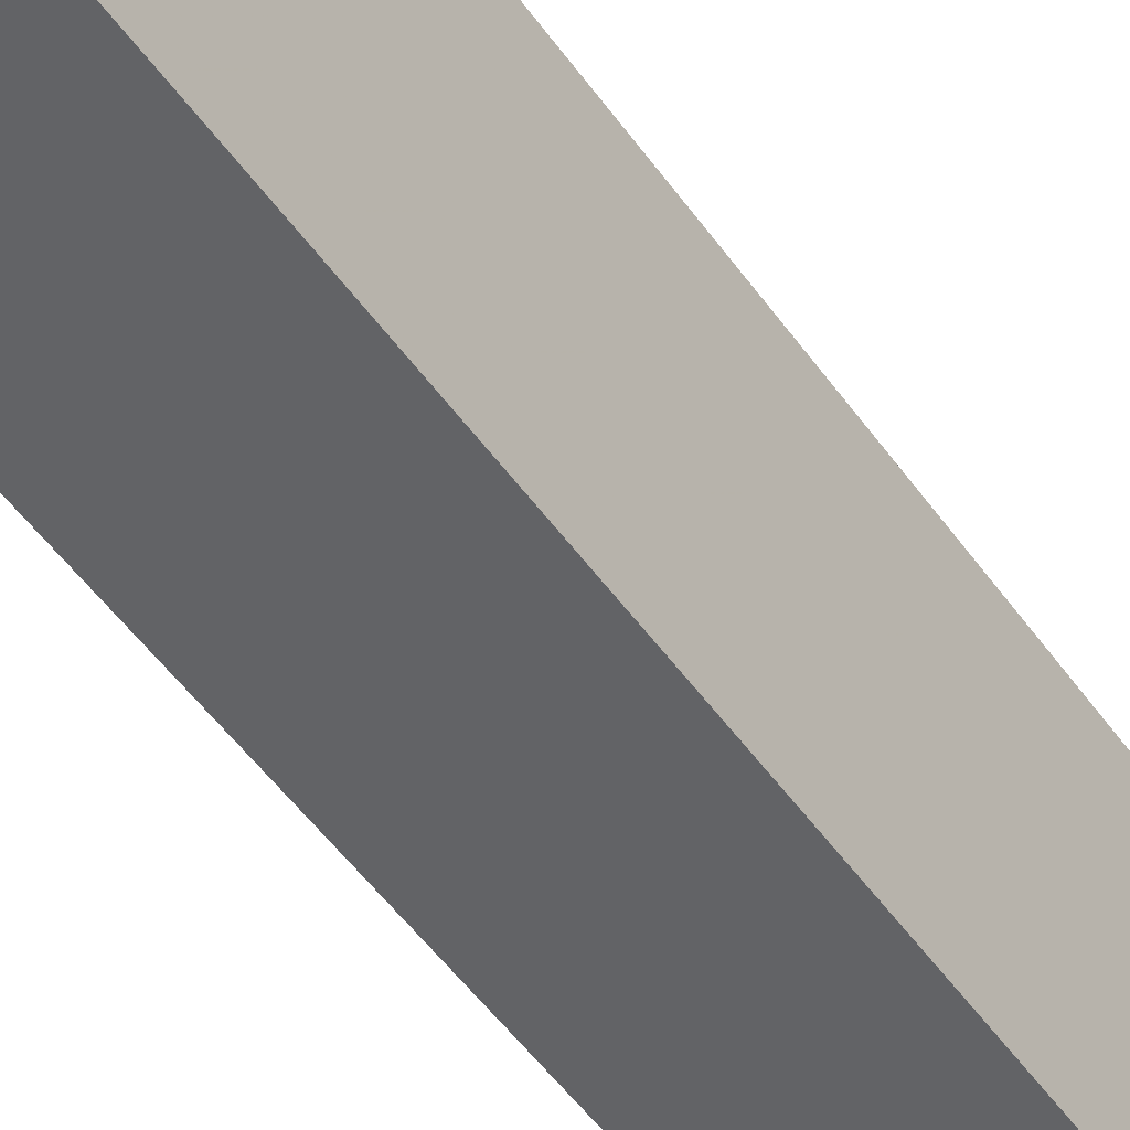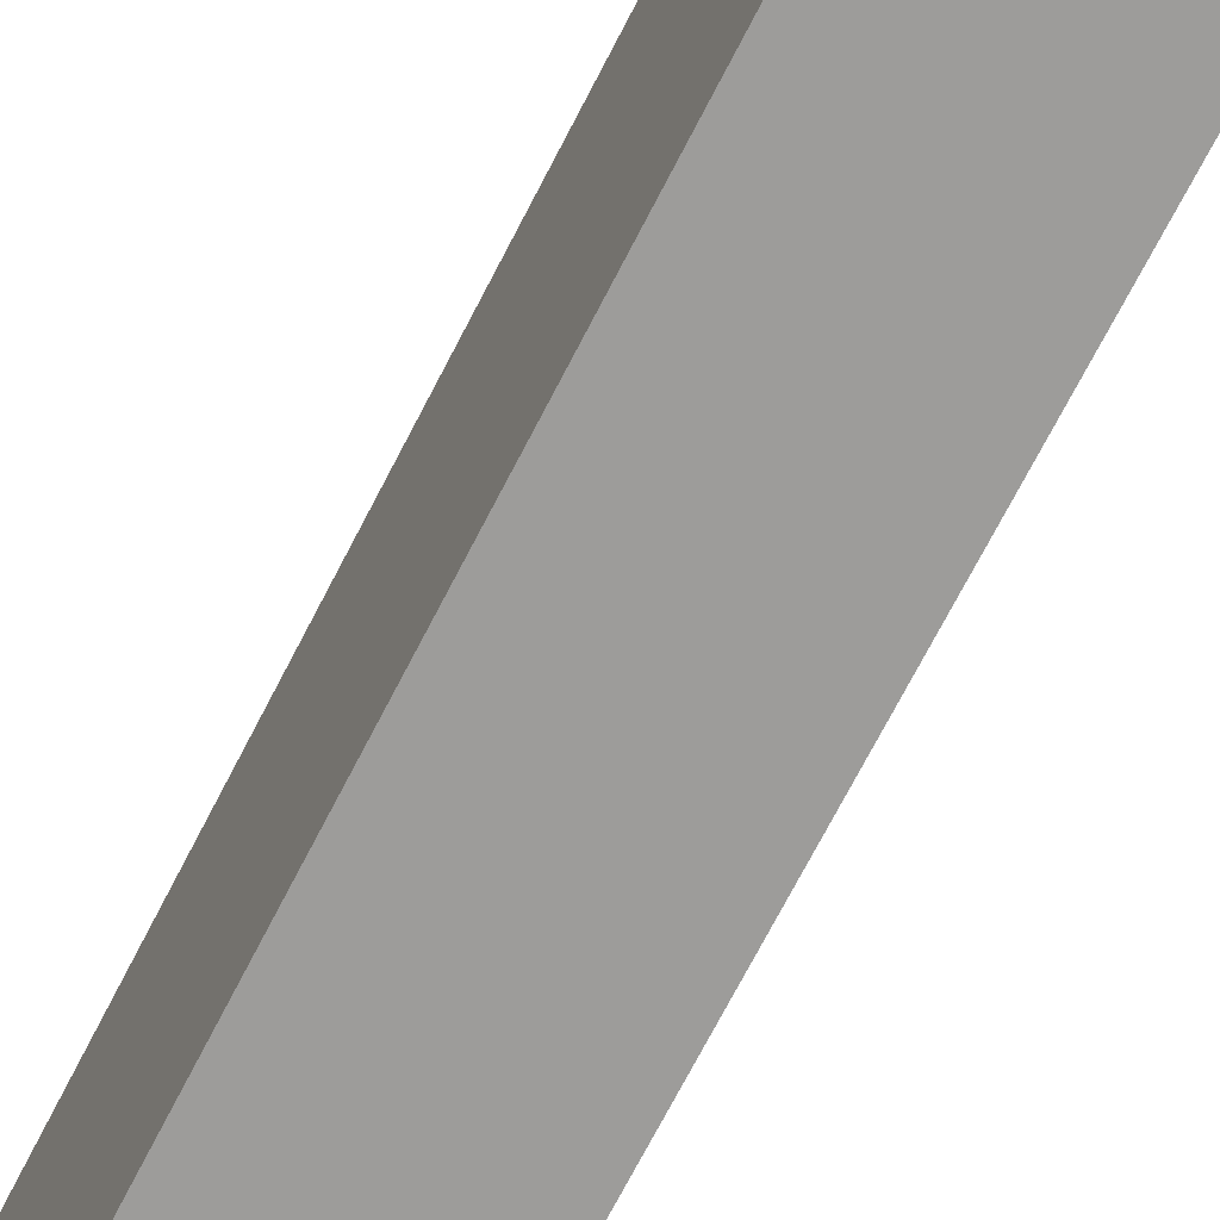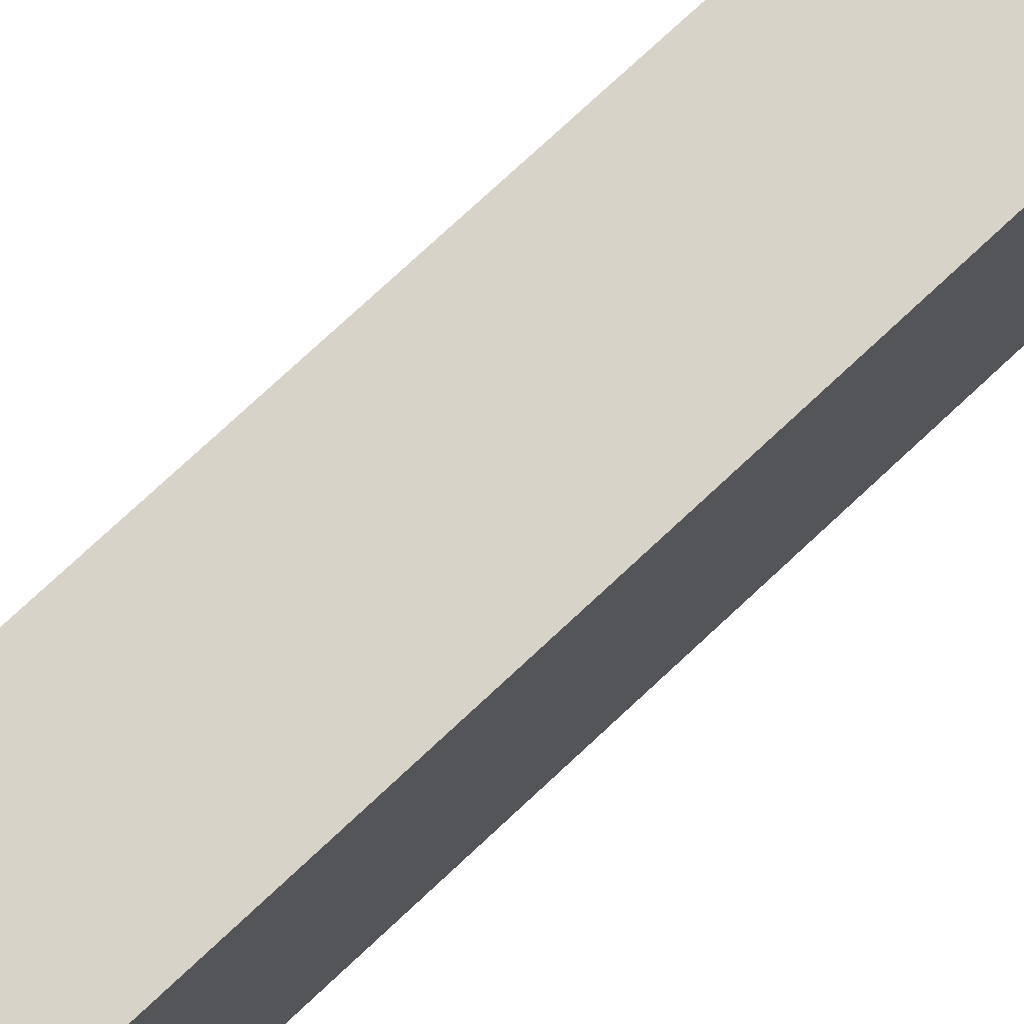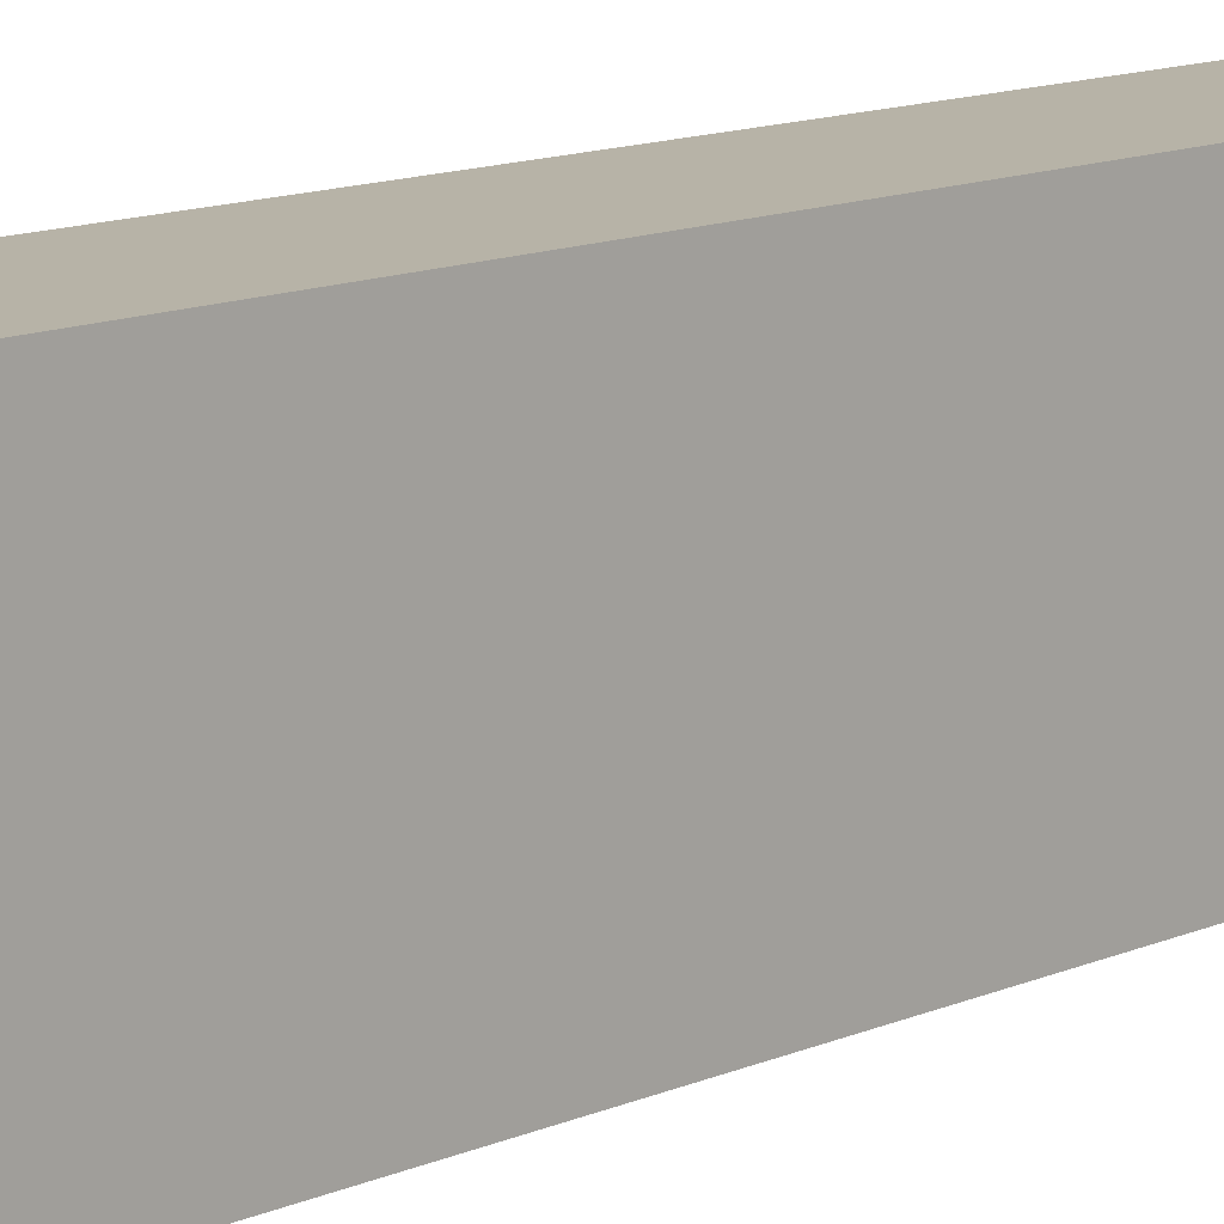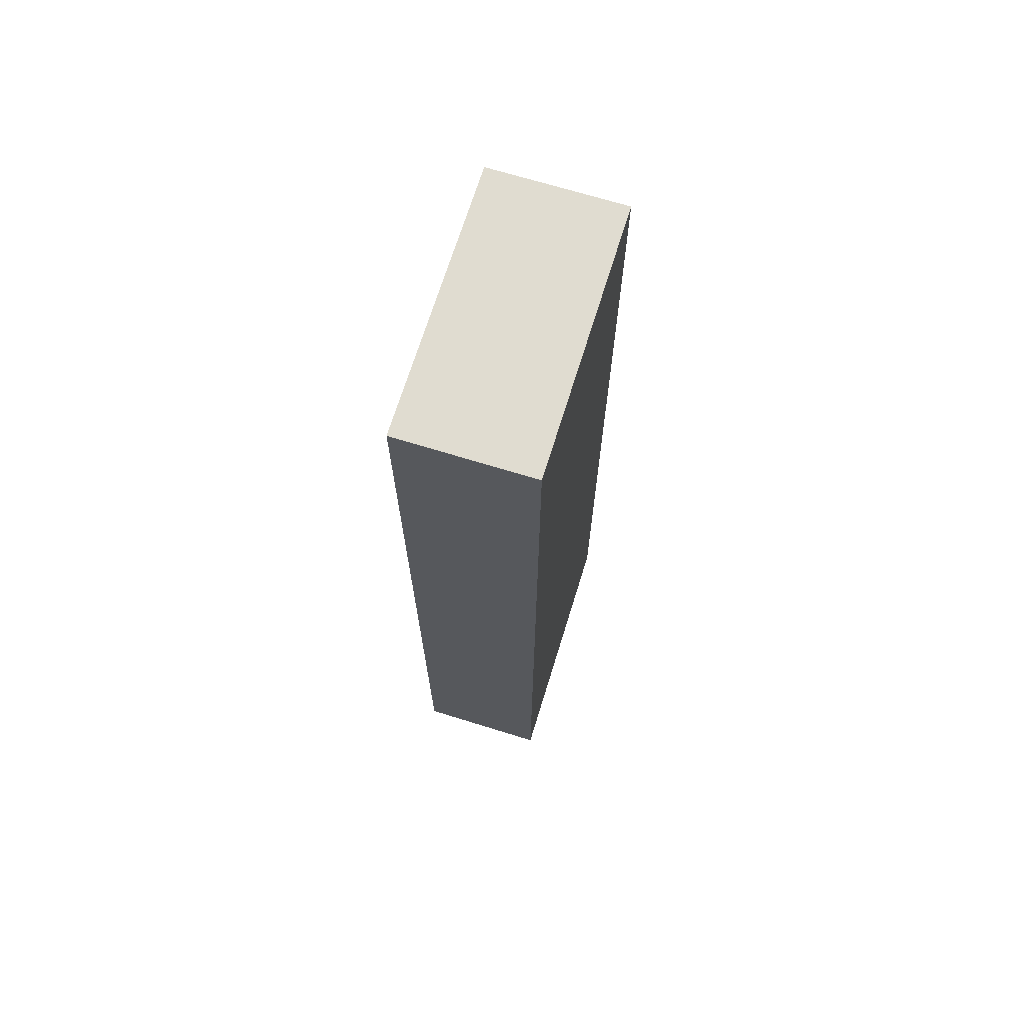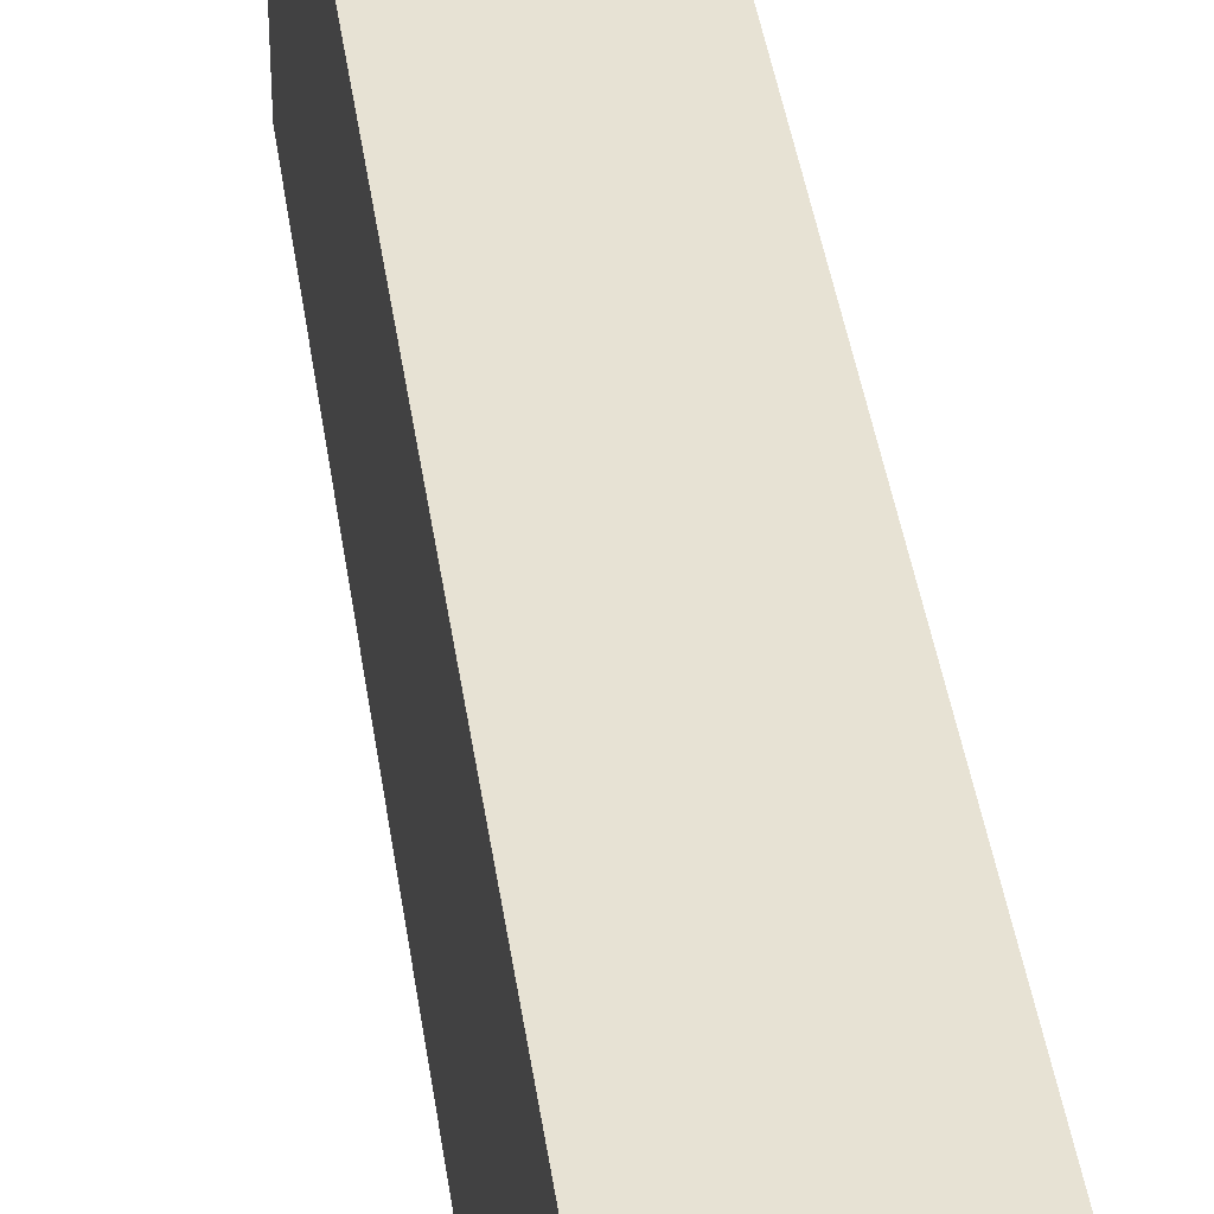
<metadata>
{"format":"obj","ext":"obj","renderer":"f3d","projection":"perspective","resolution":1024,"background":"white","views":[{"elev":-50.9,"azim":-145.9,"up":"+Z"},{"elev":-70.2,"azim":152.9,"up":"+Z"},{"elev":76.0,"azim":-133.0,"up":"+Z"},{"elev":12.6,"azim":44.6,"up":"+Z"},{"elev":69.5,"azim":-162.8,"up":"+Y"},{"elev":39.9,"azim":-7.9,"up":"+Z"}]}
</metadata>
<code>
v -312 -1984 176
v -304 -1984 160
v -312 -1984 160
v -304 -1984 176
v -304 -2040 176
v -312 -2040 160
v -304 -2040 160
v -312 -2040 176
f 1 2 3
f 1 4 2
f 5 6 7
f 5 8 6
f 3 7 6
f 3 2 7
f 8 4 1
f 8 5 4
f 8 3 6
f 8 1 3
f 4 7 2
f 4 5 7

</code>
